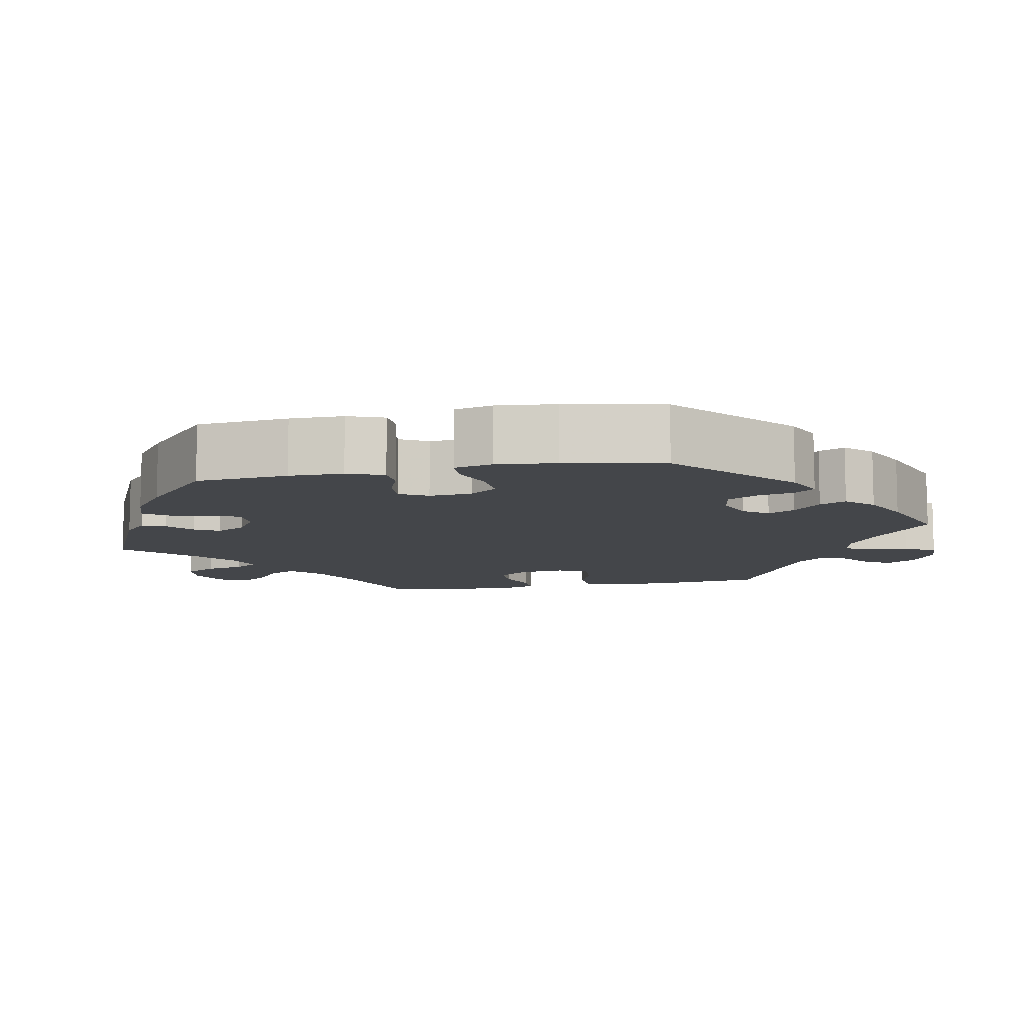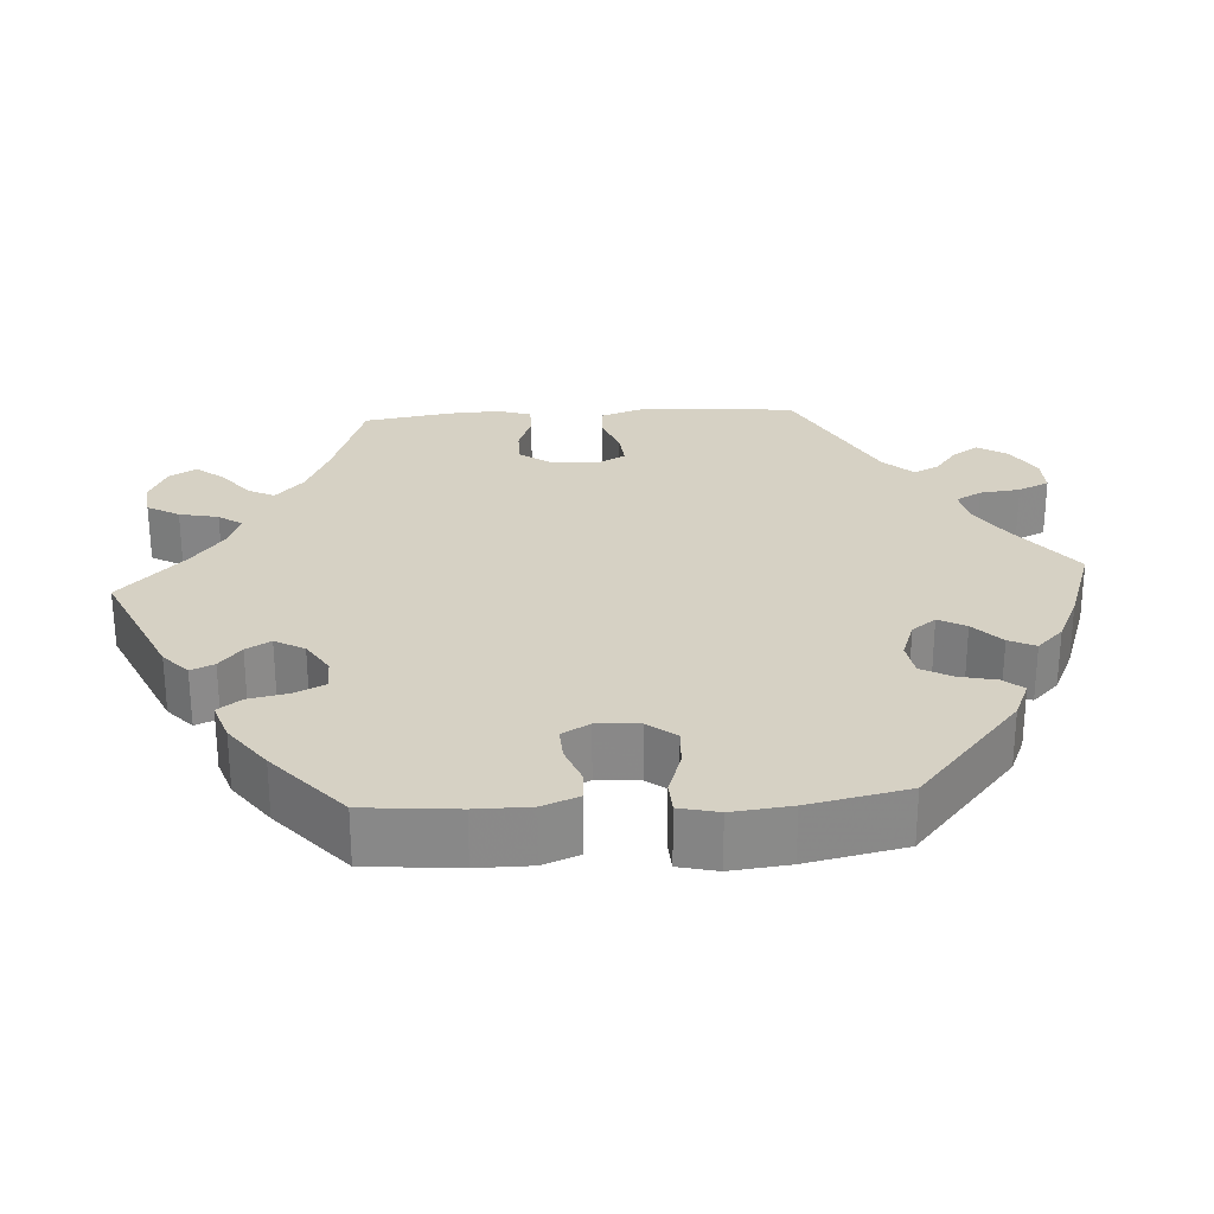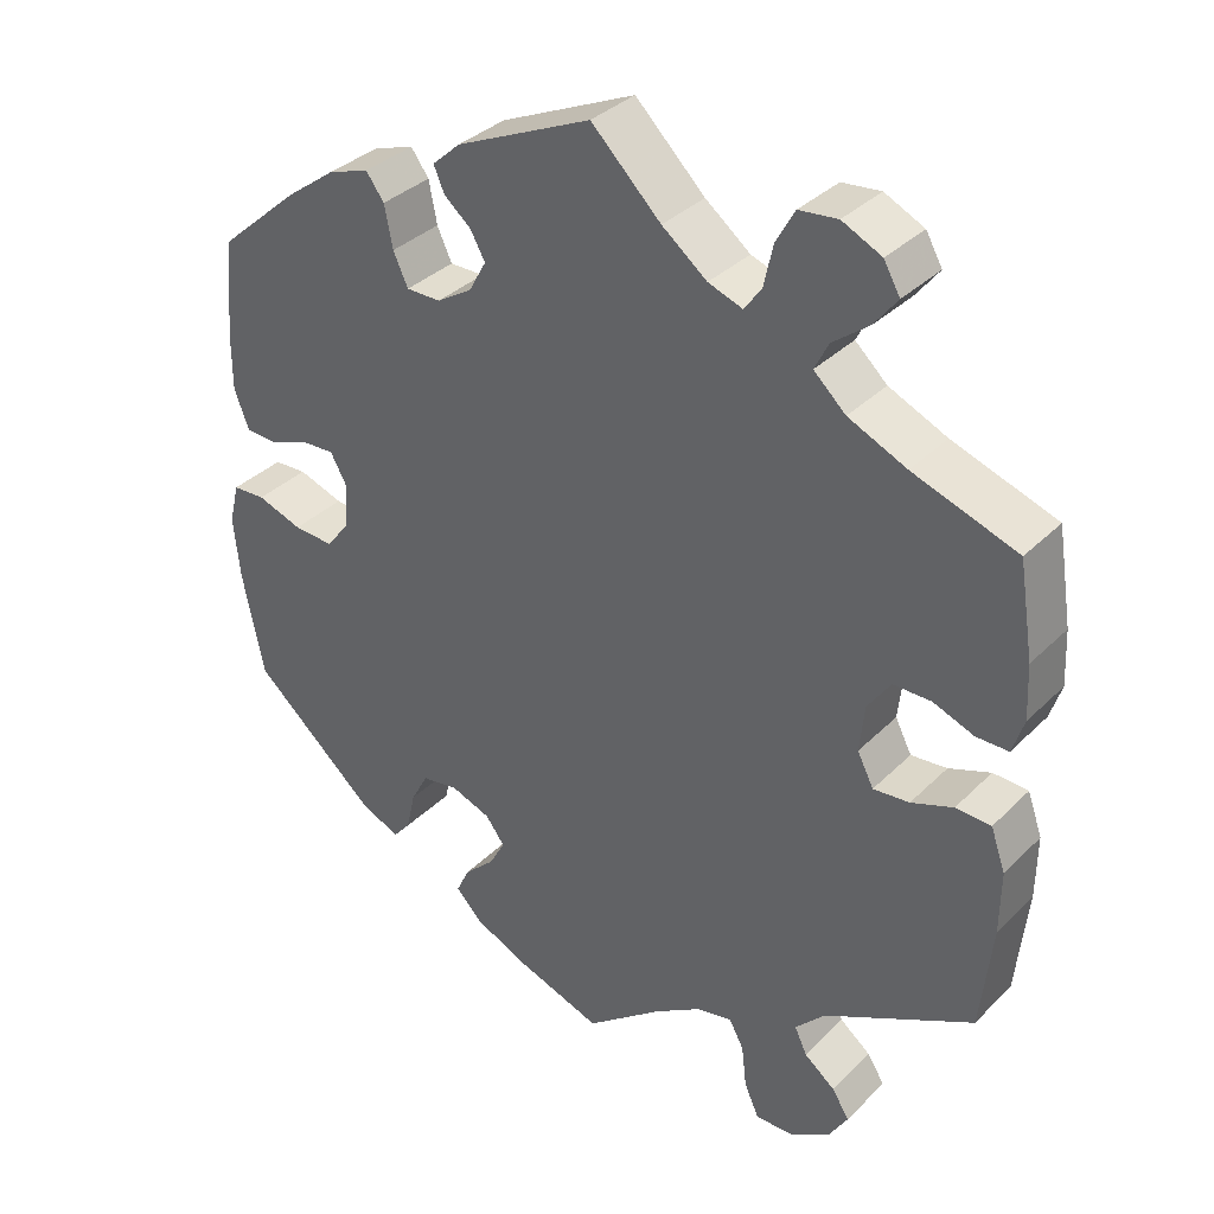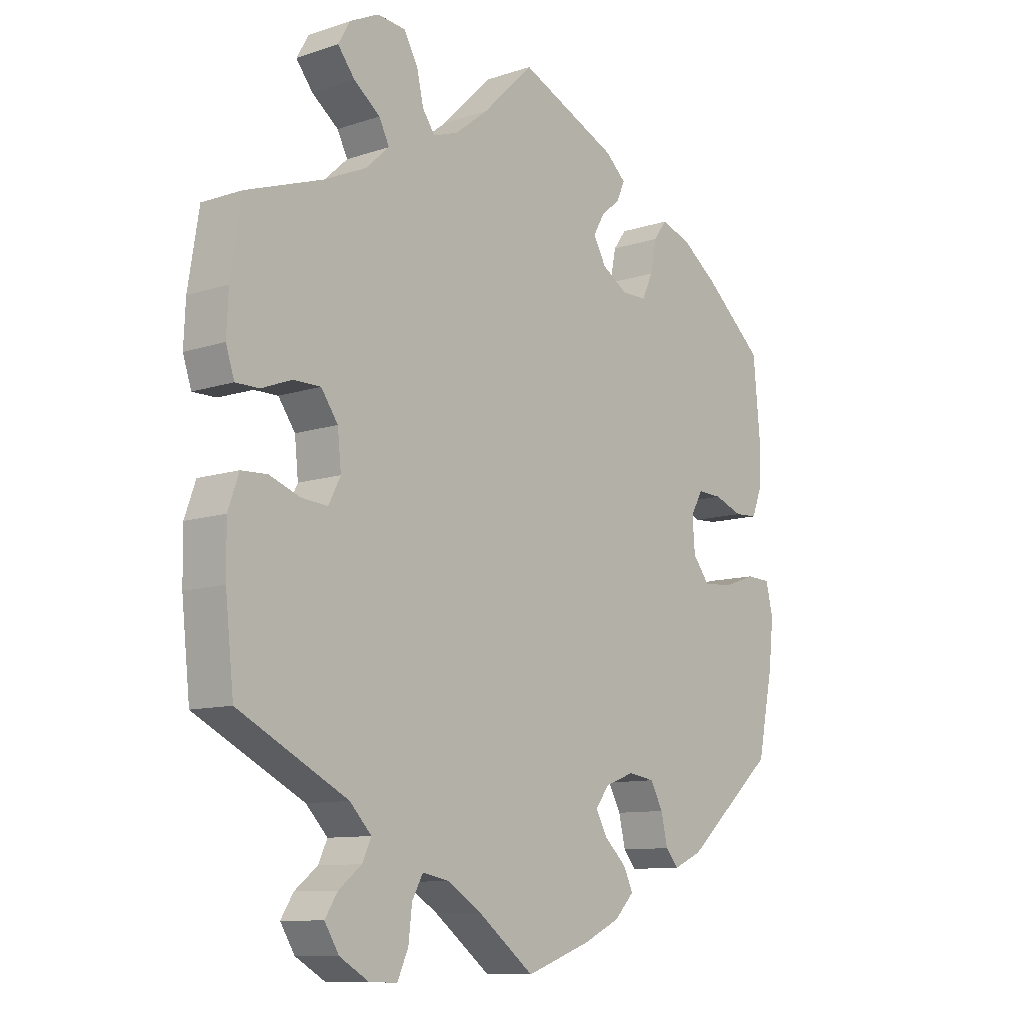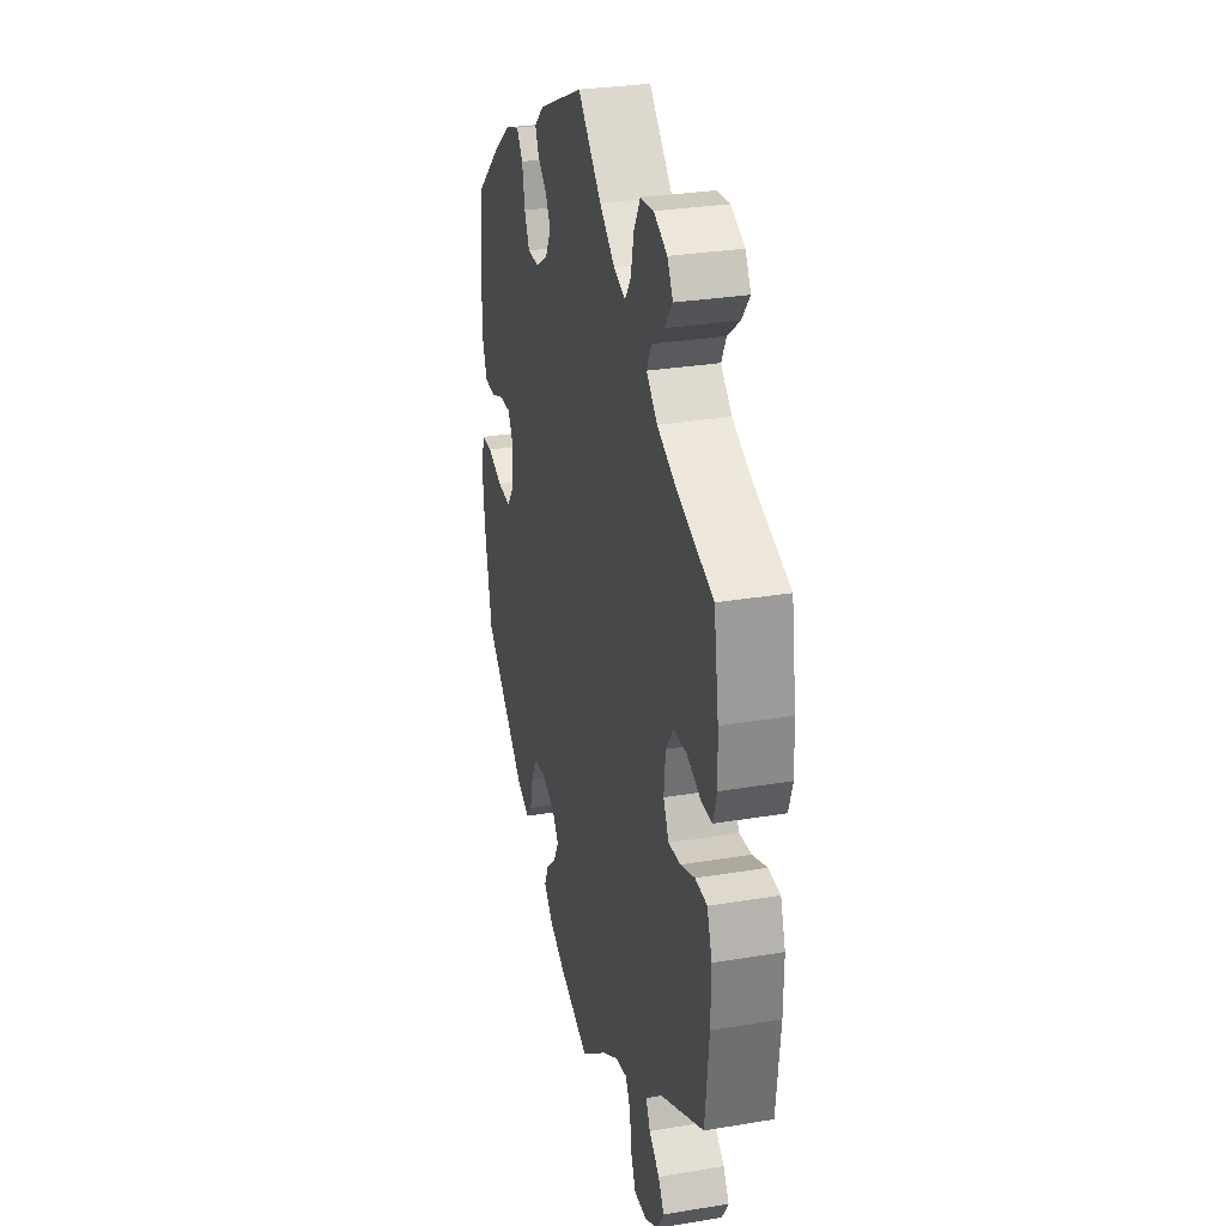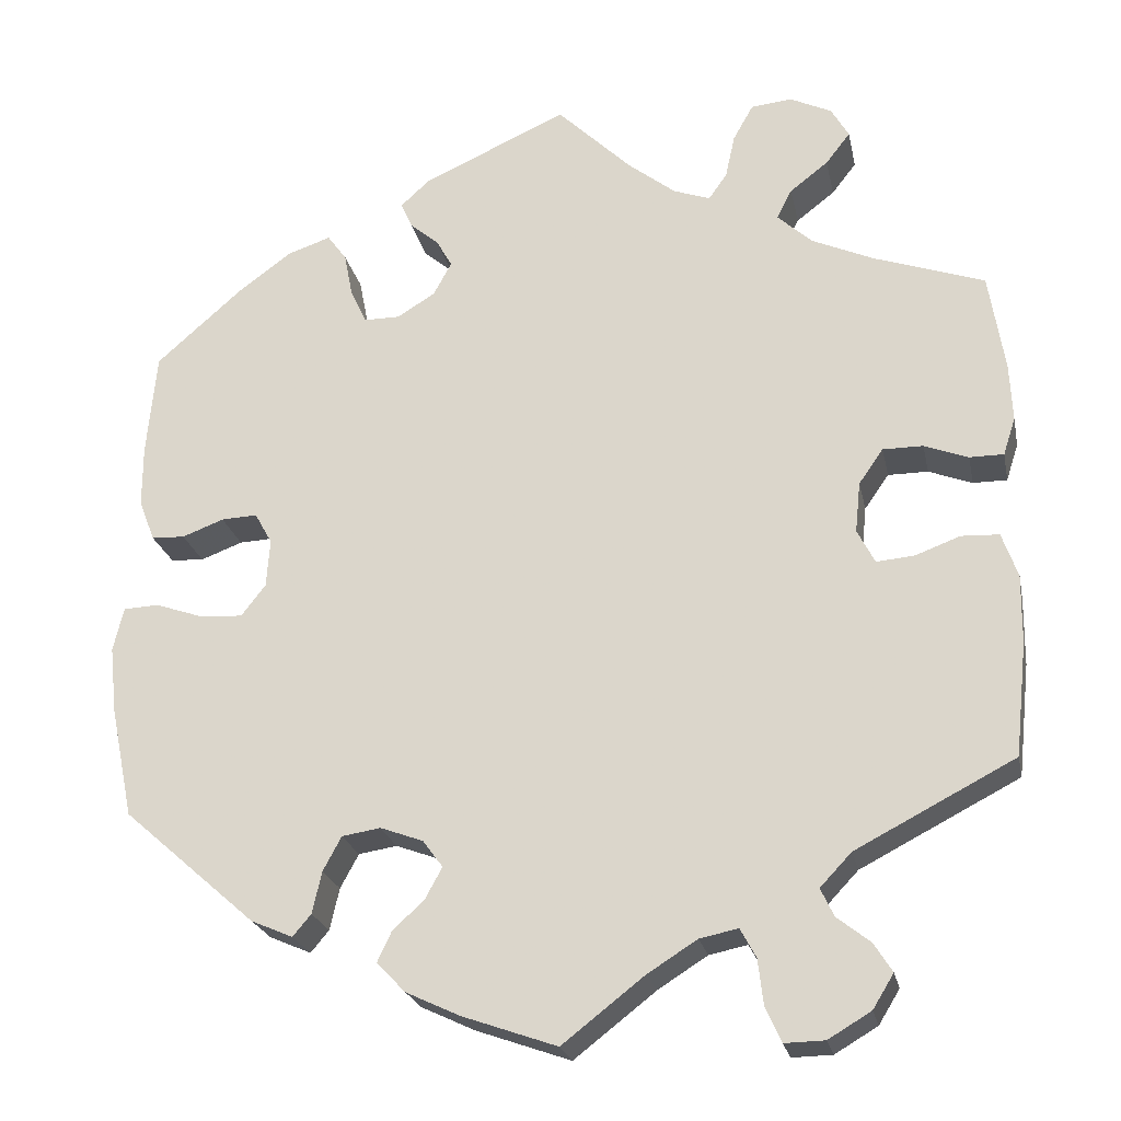
<metadata>
{"format":"obj","ext":"obj","renderer":"f3d","projection":"perspective","resolution":1024,"background":"white","views":[{"elev":-9.7,"azim":101.2,"up":"+Y"},{"elev":27.0,"azim":86.2,"up":"+Y"},{"elev":34.9,"azim":-142.2,"up":"+Z"},{"elev":-10.2,"azim":-49.7,"up":"+Z"},{"elev":29.4,"azim":-103.8,"up":"+Z"},{"elev":-23.1,"azim":-168.4,"up":"+Z"}]}
</metadata>
<code>
v 0.511 0.07 0.17
v 0.511 0.07 0.1
v 0.493 0.07 0.053
v 0.455 0.07 0.051
v 0.407 0.07 0.069
v 0.366 0.07 0.071
v 0.346 0.07 0.035
v 0.35 0.07 -0.02
v 0.378 0.07 -0.056
v 0.427 0.07 -0.053
v 0.482 0.07 -0.034
v 0.522 0.07 -0.036
v 0.534 0.07 -0.086
v 0.526 0.07 -0.162
v 0.5 0.07 -0.289
v 0.348 0.07 -0.422
v 0.3 0.07 -0.443
v 0.279 0.07 -0.418
v 0.268 0.07 -0.37
v 0.247 0.07 -0.331
v 0.203 0.07 -0.324
v 0.154 0.07 -0.342
v 0.131 0.07 -0.373
v 0.15 0.07 -0.408
v 0.187 0.07 -0.443
v 0.203 0.07 -0.477
v 0.17 0.07 -0.511
v 0.108 0.07 -0.54
v 0 0.07 -0.578
v -0.094 0.07 -0.505
v -0.151 0.07 -0.469
v -0.195 0.07 -0.46
v -0.213 0.07 -0.493
v -0.219 0.07 -0.545
v -0.237 0.07 -0.585
v -0.283 0.07 -0.584
v -0.332 0.07 -0.555
v -0.356 0.07 -0.516
v -0.335 0.07 -0.483
v -0.297 0.07 -0.453
v -0.282 0.07 -0.421
v -0.318 0.07 -0.383
v -0.5 0.07 -0.289
v -0.514 0.07 -0.159
v -0.515 0.07 -0.081
v -0.497 0.07 -0.03
v -0.454 0.07 -0.028
v -0.403 0.07 -0.047
v -0.359 0.07 -0.051
v -0.339 0.07 -0.012
v -0.345 0.07 0.046
v -0.373 0.07 0.086
v -0.419 0.07 0.086
v -0.469 0.07 0.067
v -0.508 0.07 0.067
v -0.522 0.07 0.11
v -0.519 0.07 0.176
v -0.501 0.07 0.289
v -0.374 0.07 0.333
v -0.303 0.07 0.365
v -0.264 0.07 0.401
v -0.281 0.07 0.435
v -0.325 0.07 0.469
v -0.353 0.07 0.505
v -0.333 0.07 0.54
v -0.285 0.07 0.563
v -0.238 0.07 0.558
v -0.215 0.07 0.517
v -0.204 0.07 0.467
v -0.183 0.07 0.437
v -0.141 0.07 0.452
v -0.086 0.07 0.495
v -0.001 0.07 0.578
v 0.164 0.07 0.504
v 0.198 0.07 0.473
v 0.185 0.07 0.443
v 0.152 0.07 0.415
v 0.134 0.07 0.383
v 0.155 0.07 0.345
v 0.198 0.07 0.318
v 0.24 0.07 0.318
v 0.258 0.07 0.357
v 0.268 0.07 0.408
v 0.29 0.07 0.438
v 0.34 0.07 0.421
v 0.401 0.07 0.376
v 0.5 0.07 0.289
v 0.511 0 0.17
v 0.511 0 0.1
v 0.493 0 0.053
v 0.455 0 0.051
v 0.407 0 0.069
v 0.366 0 0.071
v 0.346 0 0.035
v 0.35 0 -0.02
v 0.378 0 -0.056
v 0.427 0 -0.053
v 0.482 0 -0.034
v 0.522 0 -0.036
v 0.534 0 -0.086
v 0.526 0 -0.162
v 0.5 0 -0.289
v 0.348 0 -0.422
v 0.3 0 -0.443
v 0.279 0 -0.418
v 0.268 0 -0.37
v 0.247 0 -0.331
v 0.203 0 -0.324
v 0.154 0 -0.342
v 0.131 0 -0.373
v 0.15 0 -0.408
v 0.187 0 -0.443
v 0.203 0 -0.477
v 0.17 0 -0.511
v 0.108 0 -0.54
v 0 0 -0.578
v -0.094 0 -0.505
v -0.151 0 -0.469
v -0.195 0 -0.46
v -0.213 0 -0.493
v -0.219 0 -0.545
v -0.237 0 -0.585
v -0.283 0 -0.584
v -0.332 0 -0.555
v -0.356 0 -0.516
v -0.335 0 -0.483
v -0.297 0 -0.453
v -0.282 0 -0.421
v -0.318 0 -0.383
v -0.5 0 -0.289
v -0.514 0 -0.159
v -0.515 0 -0.081
v -0.497 0 -0.03
v -0.454 0 -0.028
v -0.403 0 -0.047
v -0.359 0 -0.051
v -0.339 0 -0.012
v -0.345 0 0.046
v -0.373 0 0.086
v -0.419 0 0.086
v -0.469 0 0.067
v -0.508 0 0.067
v -0.522 0 0.11
v -0.519 0 0.176
v -0.501 0 0.289
v -0.374 0 0.333
v -0.303 0 0.365
v -0.264 0 0.401
v -0.281 0 0.435
v -0.325 0 0.469
v -0.353 0 0.505
v -0.333 0 0.54
v -0.285 0 0.563
v -0.238 0 0.558
v -0.215 0 0.517
v -0.204 0 0.467
v -0.183 0 0.437
v -0.141 0 0.452
v -0.086 0 0.495
v -0.001 0 0.578
v 0.164 0 0.504
v 0.198 0 0.473
v 0.185 0 0.443
v 0.152 0 0.415
v 0.134 0 0.383
v 0.155 0 0.345
v 0.198 0 0.318
v 0.24 0 0.318
v 0.258 0 0.357
v 0.268 0 0.408
v 0.29 0 0.438
v 0.34 0 0.421
v 0.401 0 0.376
v 0.5 0 0.289
f 82 83 84 85
f 81 82 85 86
f 74 75 76 77
f 72 73 74 77
f 71 72 77 78
f 70 71 78 79
f 66 67 68 69
f 66 69 70
f 65 66 70
f 62 63 64 65
f 61 62 65 70
f 60 61 70 79
f 56 57 58 59
f 53 54 55 56
f 52 53 56 59
f 51 52 59 60
f 45 46 47 48
f 45 48 49
f 42 43 44 45
f 41 42 45 49
f 37 38 39 40
f 37 40 41
f 36 37 41
f 33 34 35 36
f 32 33 36 41
f 31 32 41 49
f 27 28 29 30
f 24 25 26 27
f 23 24 27 30
f 22 23 30 31
f 16 17 18 19
f 16 19 20
f 15 16 20
f 14 15 20 21
f 10 11 12 13
f 9 10 13 14
f 2 3 4 5
f 2 5 6
f 1 2 6
f 81 86 87 1
f 51 60 79 80
f 50 51 80 81
f 22 31 49 50
f 9 14 21 22
f 8 9 22 50
f 7 8 50 81
f 81 1 6
f 6 7 81
f 172 171 170 169
f 173 172 169 168
f 164 163 162 161
f 164 161 160 159
f 165 164 159 158
f 166 165 158 157
f 156 155 154 153
f 157 156 153
f 157 153 152
f 152 151 150 149
f 157 152 149 148
f 166 157 148 147
f 146 145 144 143
f 143 142 141 140
f 146 143 140 139
f 147 146 139 138
f 135 134 133 132
f 136 135 132
f 132 131 130 129
f 136 132 129 128
f 127 126 125 124
f 128 127 124
f 128 124 123
f 123 122 121 120
f 128 123 120 119
f 136 128 119 118
f 117 116 115 114
f 114 113 112 111
f 117 114 111 110
f 118 117 110 109
f 106 105 104 103
f 107 106 103
f 107 103 102
f 108 107 102 101
f 100 99 98 97
f 101 100 97 96
f 92 91 90 89
f 93 92 89
f 93 89 88
f 88 174 173 168
f 167 166 147 138
f 168 167 138 137
f 137 136 118 109
f 109 108 101 96
f 137 109 96 95
f 168 137 95 94
f 93 88 168
f 168 94 93
f 1 88 89 2
f 2 89 90 3
f 3 90 91 4
f 4 91 92 5
f 5 92 93 6
f 6 93 94 7
f 7 94 95 8
f 8 95 96 9
f 9 96 97 10
f 10 97 98 11
f 11 98 99 12
f 12 99 100 13
f 13 100 101 14
f 14 101 102 15
f 15 102 103 16
f 16 103 104 17
f 17 104 105 18
f 18 105 106 19
f 19 106 107 20
f 20 107 108 21
f 21 108 109 22
f 22 109 110 23
f 23 110 111 24
f 24 111 112 25
f 25 112 113 26
f 26 113 114 27
f 27 114 115 28
f 28 115 116 29
f 29 116 117 30
f 30 117 118 31
f 31 118 119 32
f 32 119 120 33
f 33 120 121 34
f 34 121 122 35
f 35 122 123 36
f 36 123 124 37
f 37 124 125 38
f 38 125 126 39
f 39 126 127 40
f 40 127 128 41
f 41 128 129 42
f 42 129 130 43
f 43 130 131 44
f 44 131 132 45
f 45 132 133 46
f 46 133 134 47
f 47 134 135 48
f 48 135 136 49
f 49 136 137 50
f 50 137 138 51
f 51 138 139 52
f 52 139 140 53
f 53 140 141 54
f 54 141 142 55
f 55 142 143 56
f 56 143 144 57
f 57 144 145 58
f 58 145 146 59
f 59 146 147 60
f 60 147 148 61
f 61 148 149 62
f 62 149 150 63
f 63 150 151 64
f 64 151 152 65
f 65 152 153 66
f 66 153 154 67
f 67 154 155 68
f 68 155 156 69
f 69 156 157 70
f 70 157 158 71
f 71 158 159 72
f 72 159 160 73
f 73 160 161 74
f 74 161 162 75
f 75 162 163 76
f 76 163 164 77
f 77 164 165 78
f 78 165 166 79
f 79 166 167 80
f 80 167 168 81
f 81 168 169 82
f 82 169 170 83
f 83 170 171 84
f 84 171 172 85
f 85 172 173 86
f 86 173 174 87
f 87 174 88 1

</code>
